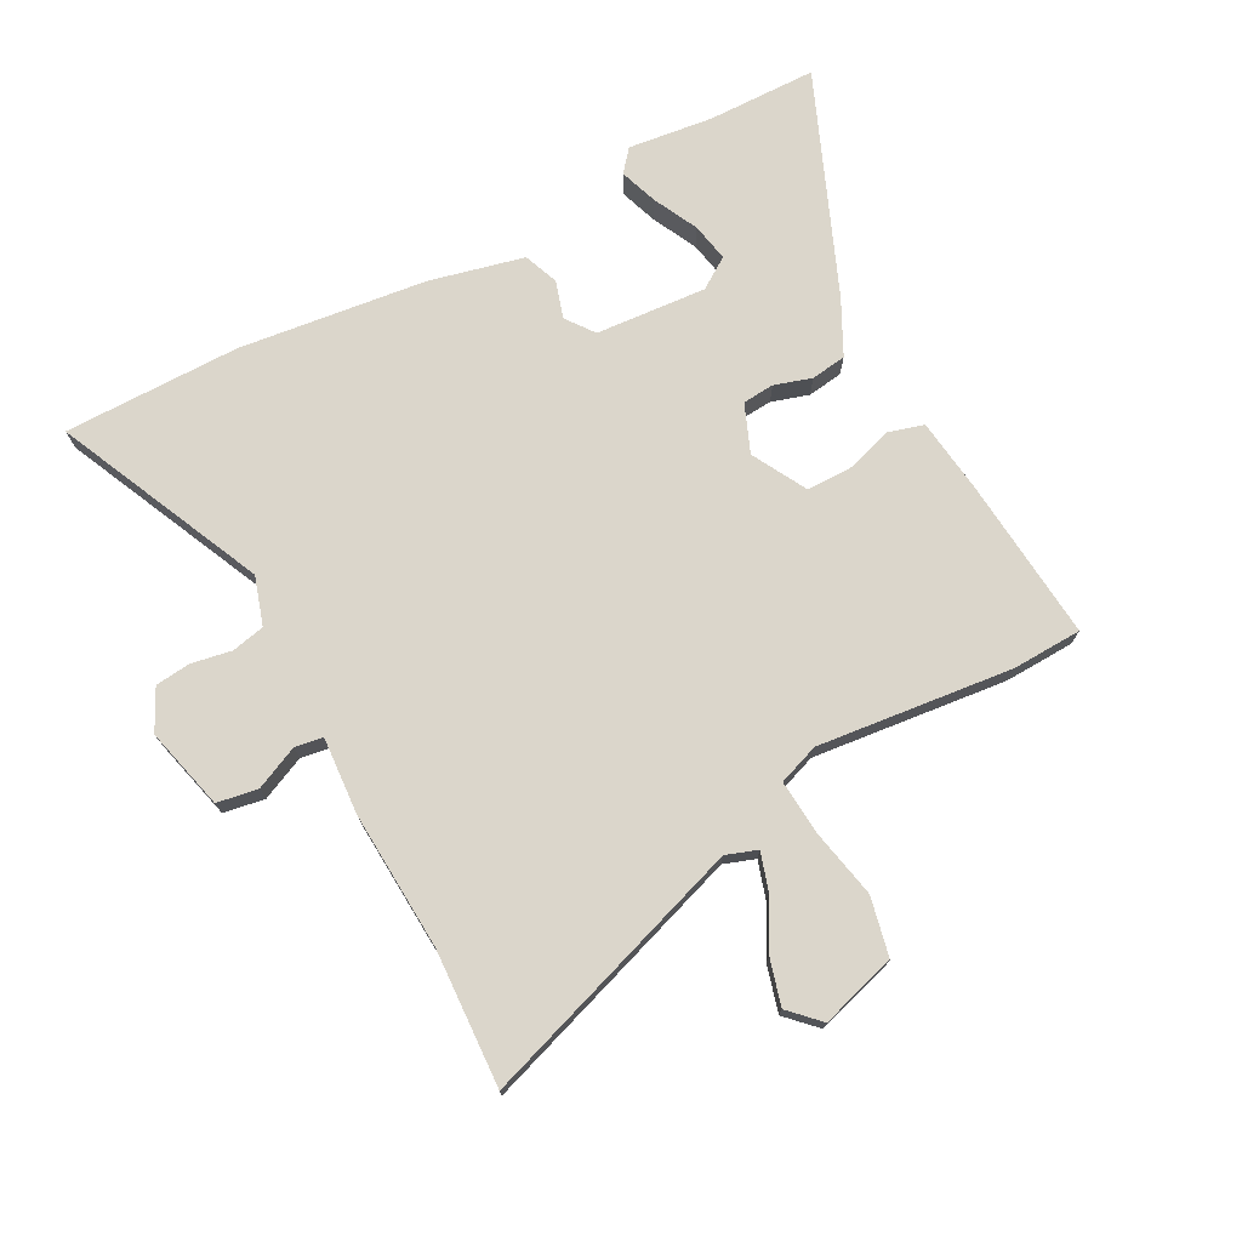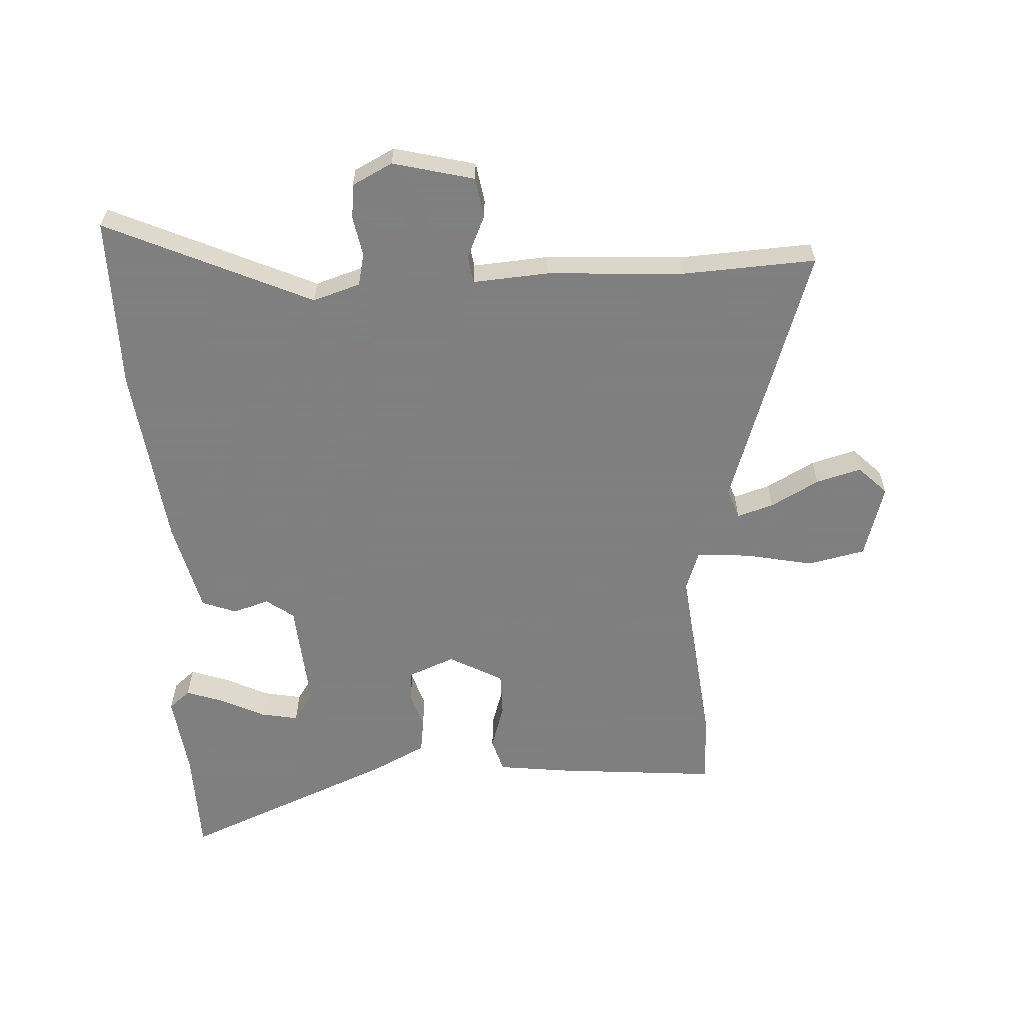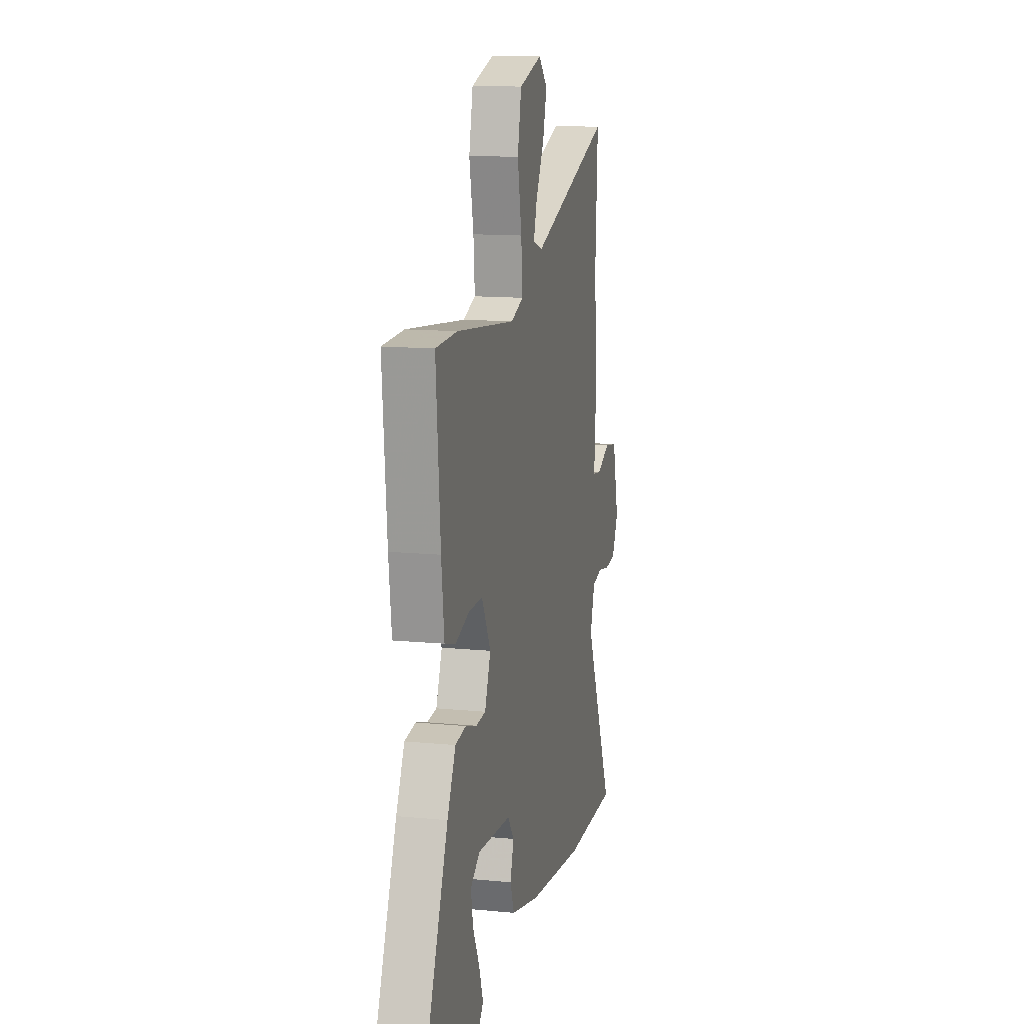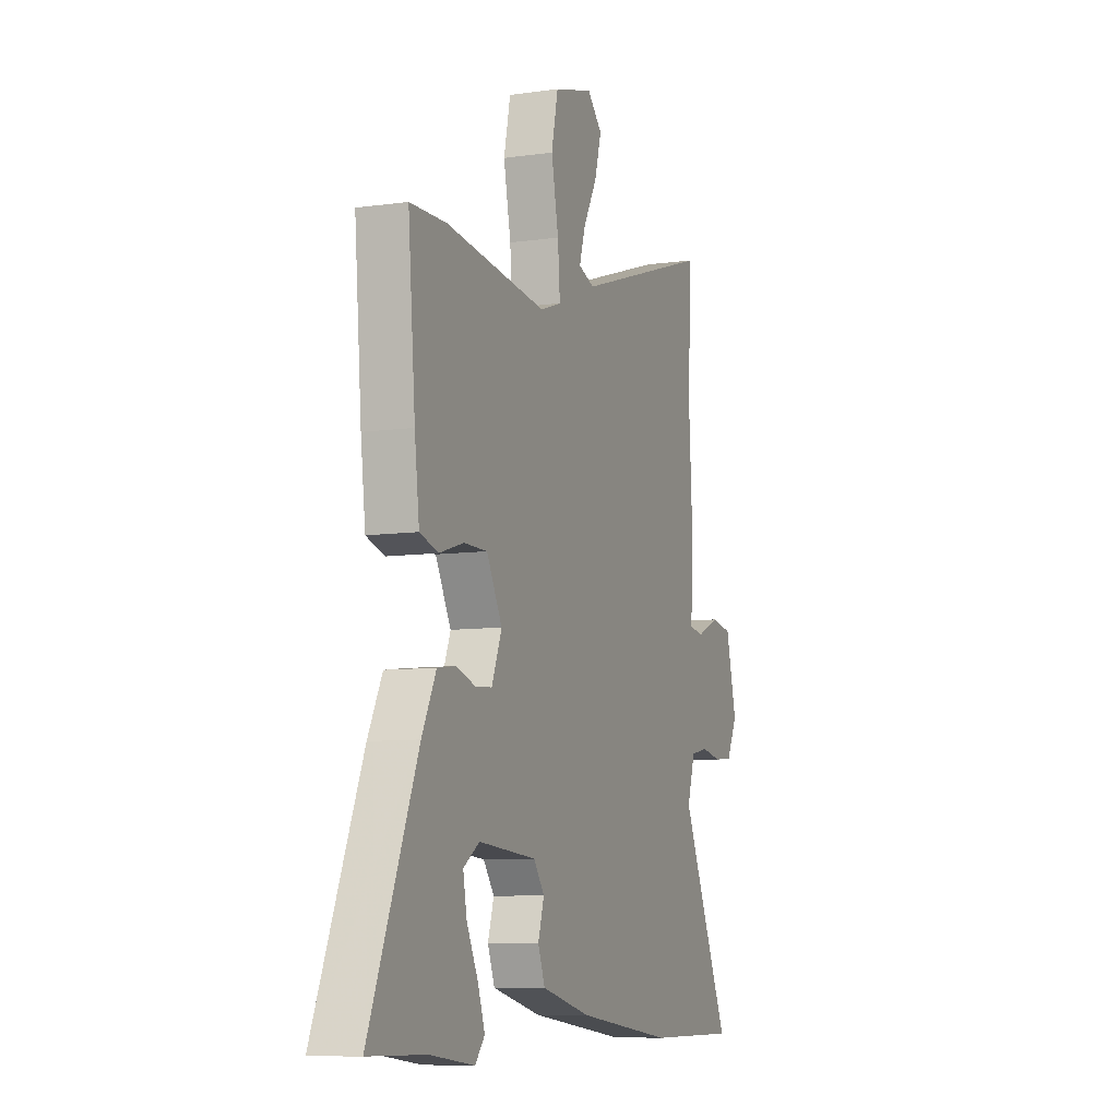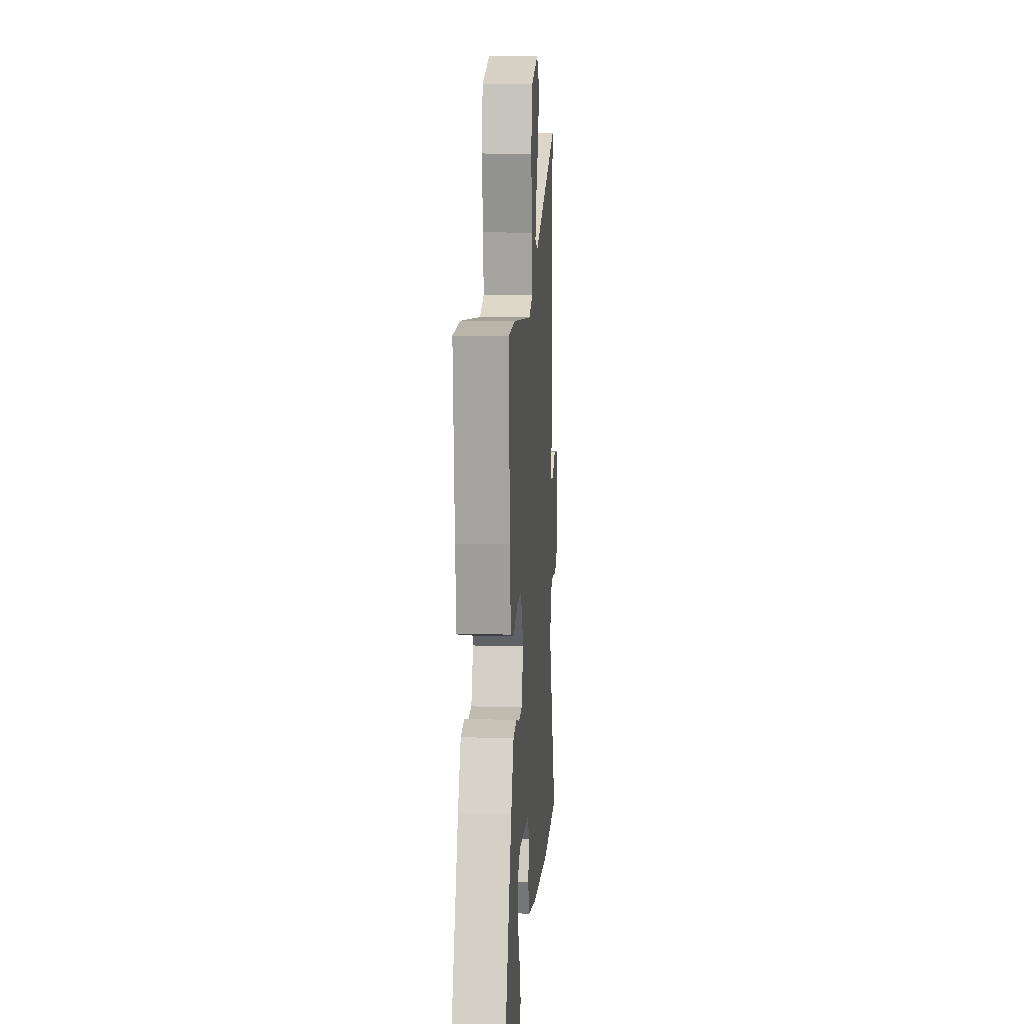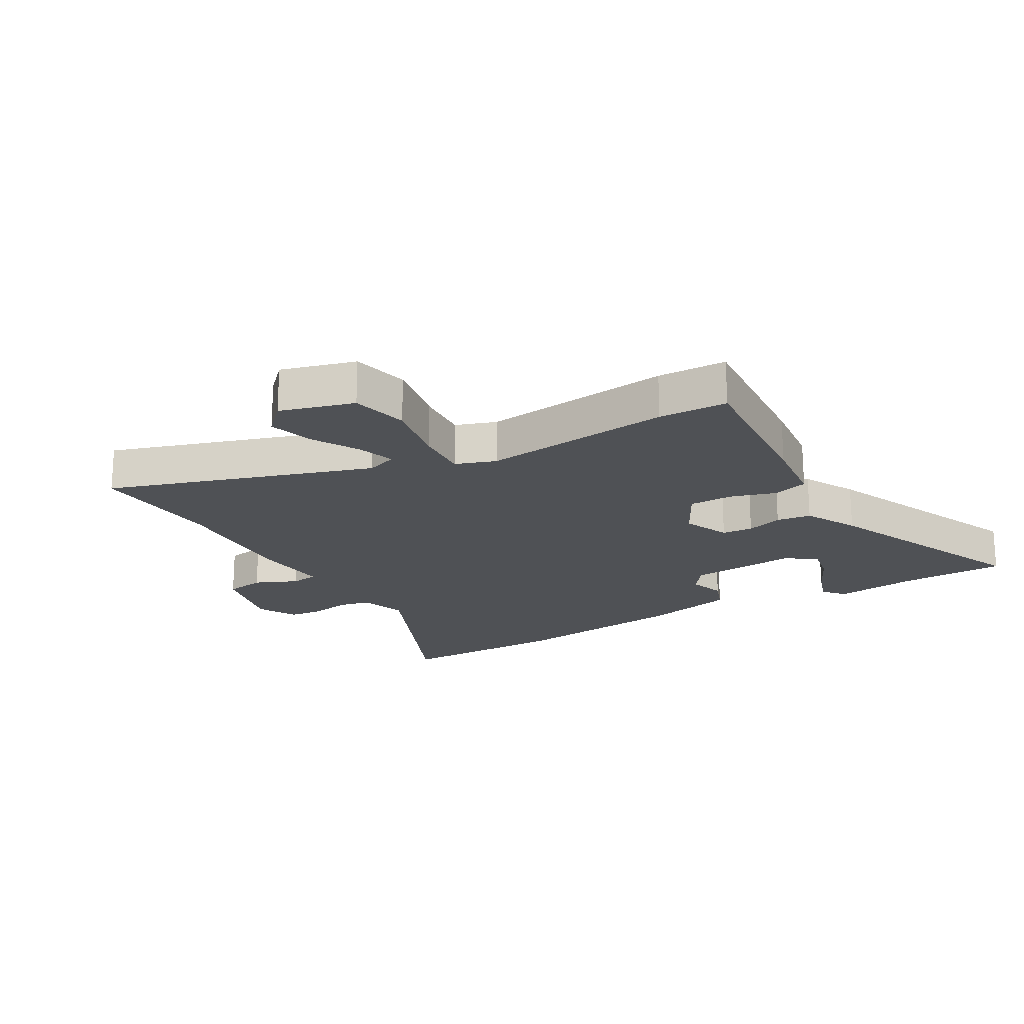
<metadata>
{"format":"obj","ext":"obj","renderer":"f3d","projection":"perspective","resolution":1024,"background":"white","views":[{"elev":73.6,"azim":-28.1,"up":"+Y"},{"elev":-59.9,"azim":-86.9,"up":"+Y"},{"elev":13.1,"azim":102.7,"up":"+Z"},{"elev":-8.6,"azim":111.0,"up":"+Z"},{"elev":11.6,"azim":93.8,"up":"+Z"},{"elev":-19.7,"azim":30.6,"up":"+Y"}]}
</metadata>
<code>
v -0.349 0.07 -0.5
v -0.638 0.07 -0.5
v -0.483 0.07 -0.158
v -0.508 0.07 -0.079
v -0.562 0.07 -0.067
v -0.628 0.07 -0.079
v -0.686 0.07 -0.073
v -0.72 0.07 -0.006
v -0.686 0.07 0.129
v -0.619 0.07 0.14
v -0.548 0.07 0.108
v -0.502 0.07 0.115
v -0.511 0.07 0.241
v -0.498 0.07 0.469
v -0.51 0.07 0.692
v -0.07 0.07 0.545
v -0.019 0.07 0.563
v -0.038 0.07 0.624
v -0.082 0.07 0.704
v -0.103 0.07 0.779
v -0.056 0.07 0.826
v 0.068 0.07 0.79
v 0.089 0.07 0.694
v 0.066 0.07 0.581
v 0.059 0.07 0.491
v 0.126 0.07 0.467
v 0.445 0.07 0.502
v 0.56 0.07 0.498
v 0.537 0.07 0.229
v 0.522 0.07 0.107
v 0.464 0.07 0.09
v 0.387 0.07 0.114
v 0.313 0.07 0.114
v 0.264 0.07 0.024
v 0.296 0.07 -0.055
v 0.348 0.07 -0.059
v 0.409 0.07 -0.04
v 0.467 0.07 -0.048
v 0.512 0.07 -0.137
v 0.662 0.07 -0.497
v 0.483 0.07 -0.5
v 0.344 0.07 -0.517
v 0.314 0.07 -0.481
v 0.336 0.07 -0.418
v 0.372 0.07 -0.345
v 0.384 0.07 -0.282
v 0.333 0.07 -0.248
v 0.151 0.07 -0.262
v 0.117 0.07 -0.308
v 0.136 0.07 -0.369
v 0.114 0.07 -0.426
v -0.041 0.07 -0.463
v -0.349 0 -0.5
v -0.638 0 -0.5
v -0.483 0 -0.158
v -0.508 0 -0.079
v -0.562 0 -0.067
v -0.628 0 -0.079
v -0.686 0 -0.073
v -0.72 0 -0.006
v -0.686 0 0.129
v -0.619 0 0.14
v -0.548 0 0.108
v -0.502 0 0.115
v -0.511 0 0.241
v -0.498 0 0.469
v -0.51 0 0.692
v -0.07 0 0.545
v -0.019 0 0.563
v -0.038 0 0.624
v -0.082 0 0.704
v -0.103 0 0.779
v -0.056 0 0.826
v 0.068 0 0.79
v 0.089 0 0.694
v 0.066 0 0.581
v 0.059 0 0.491
v 0.126 0 0.467
v 0.445 0 0.502
v 0.56 0 0.498
v 0.537 0 0.229
v 0.522 0 0.107
v 0.464 0 0.09
v 0.387 0 0.114
v 0.313 0 0.114
v 0.264 0 0.024
v 0.296 0 -0.055
v 0.348 0 -0.059
v 0.409 0 -0.04
v 0.467 0 -0.048
v 0.512 0 -0.137
v 0.662 0 -0.497
v 0.483 0 -0.5
v 0.344 0 -0.517
v 0.314 0 -0.481
v 0.336 0 -0.418
v 0.372 0 -0.345
v 0.384 0 -0.282
v 0.333 0 -0.248
v 0.151 0 -0.262
v 0.117 0 -0.308
v 0.136 0 -0.369
v 0.114 0 -0.426
v -0.041 0 -0.463
f 1 2 3
f 52 1 3
f 51 52 3
f 50 51 3
f 49 50 3
f 48 49 3 4
f 47 48 4
f 43 44 45
f 42 43 45
f 41 42 45
f 41 45 46
f 40 41 46
f 39 40 46
f 38 39 46
f 37 38 46
f 36 37 46
f 35 36 46 47
f 30 31 32
f 29 30 32
f 28 29 32
f 27 28 32
f 26 27 32
f 25 26 32 33
f 22 23 24
f 21 22 24
f 20 21 24
f 19 20 24
f 18 19 24
f 17 18 24 25
f 25 33 34
f 17 25 34
f 16 17 34
f 12 13 14
f 9 10 11
f 8 9 11
f 7 8 11
f 6 7 11
f 5 6 11
f 5 11 12
f 4 5 12
f 47 4 12
f 34 35 47
f 16 34 47
f 15 16 47
f 14 15 47
f 12 14 47
f 55 54 53
f 55 53 104
f 55 104 103
f 55 103 102
f 55 102 101
f 56 55 101 100
f 56 100 99
f 97 96 95
f 97 95 94
f 97 94 93
f 98 97 93
f 98 93 92
f 98 92 91
f 98 91 90
f 98 90 89
f 98 89 88
f 99 98 88 87
f 84 83 82
f 84 82 81
f 84 81 80
f 84 80 79
f 84 79 78
f 85 84 78 77
f 76 75 74
f 76 74 73
f 76 73 72
f 76 72 71
f 76 71 70
f 77 76 70 69
f 86 85 77
f 86 77 69
f 86 69 68
f 66 65 64
f 63 62 61
f 63 61 60
f 63 60 59
f 63 59 58
f 63 58 57
f 64 63 57
f 64 57 56
f 64 56 99
f 99 87 86
f 99 86 68
f 99 68 67
f 99 67 66
f 99 66 64
f 1 53 54 2
f 2 54 55 3
f 3 55 56 4
f 4 56 57 5
f 5 57 58 6
f 6 58 59 7
f 7 59 60 8
f 8 60 61 9
f 9 61 62 10
f 10 62 63 11
f 11 63 64 12
f 12 64 65 13
f 13 65 66 14
f 14 66 67 15
f 15 67 68 16
f 16 68 69 17
f 17 69 70 18
f 18 70 71 19
f 19 71 72 20
f 20 72 73 21
f 21 73 74 22
f 22 74 75 23
f 23 75 76 24
f 24 76 77 25
f 25 77 78 26
f 26 78 79 27
f 27 79 80 28
f 28 80 81 29
f 29 81 82 30
f 30 82 83 31
f 31 83 84 32
f 32 84 85 33
f 33 85 86 34
f 34 86 87 35
f 35 87 88 36
f 36 88 89 37
f 37 89 90 38
f 38 90 91 39
f 39 91 92 40
f 40 92 93 41
f 41 93 94 42
f 42 94 95 43
f 43 95 96 44
f 44 96 97 45
f 45 97 98 46
f 46 98 99 47
f 47 99 100 48
f 48 100 101 49
f 49 101 102 50
f 50 102 103 51
f 51 103 104 52
f 52 104 53 1

</code>
